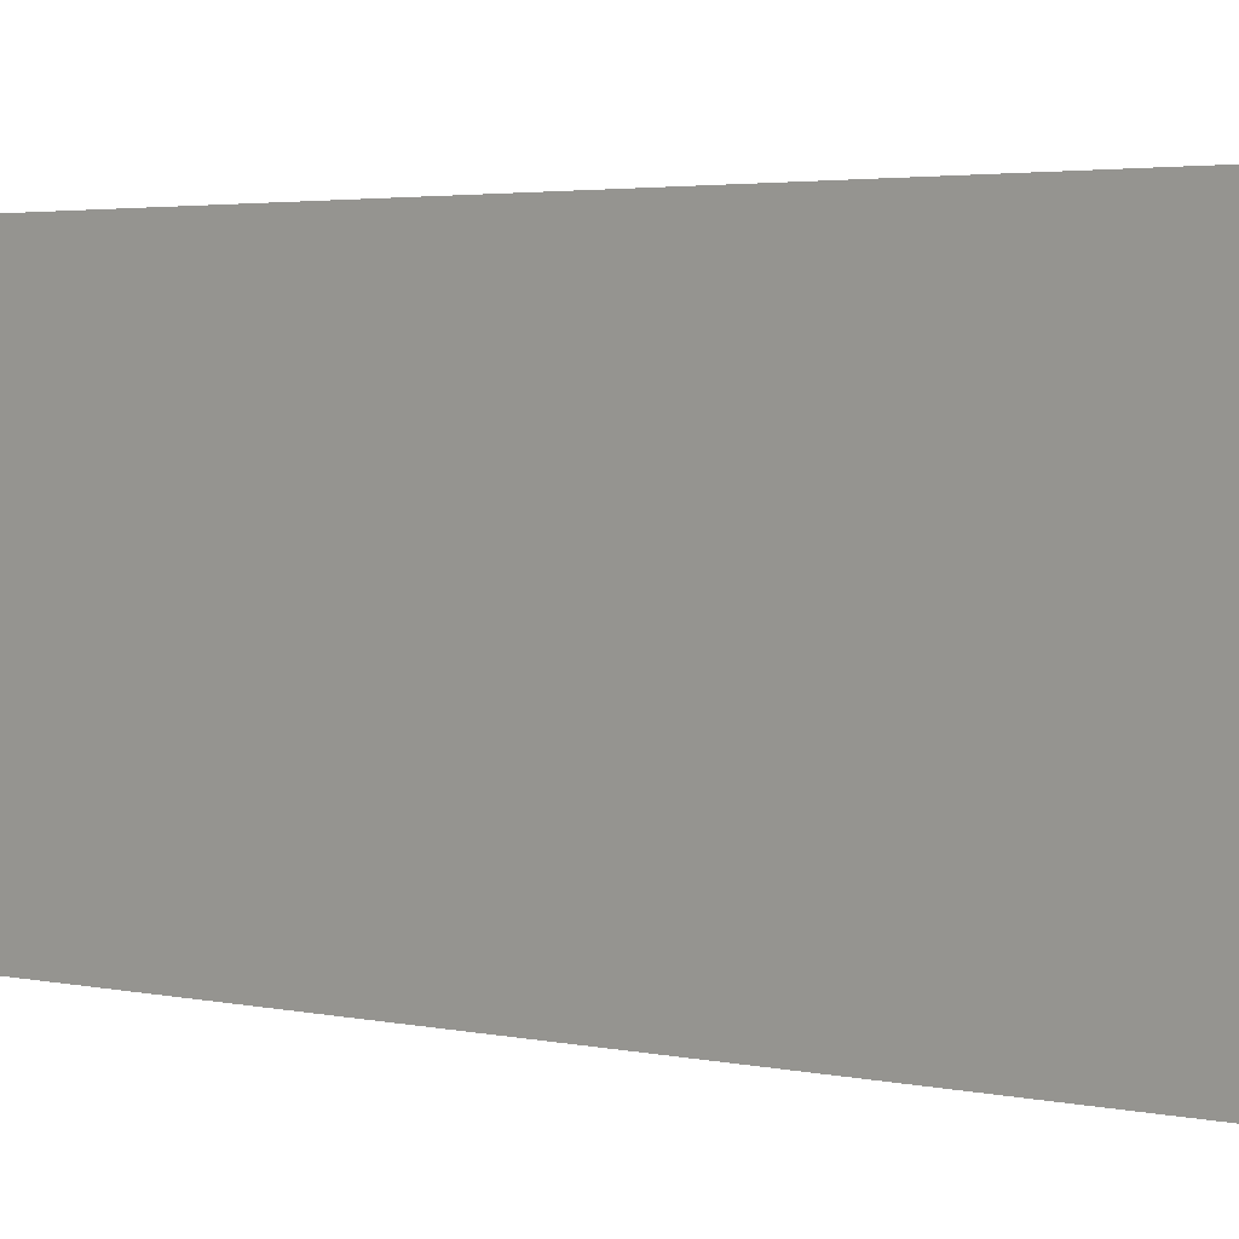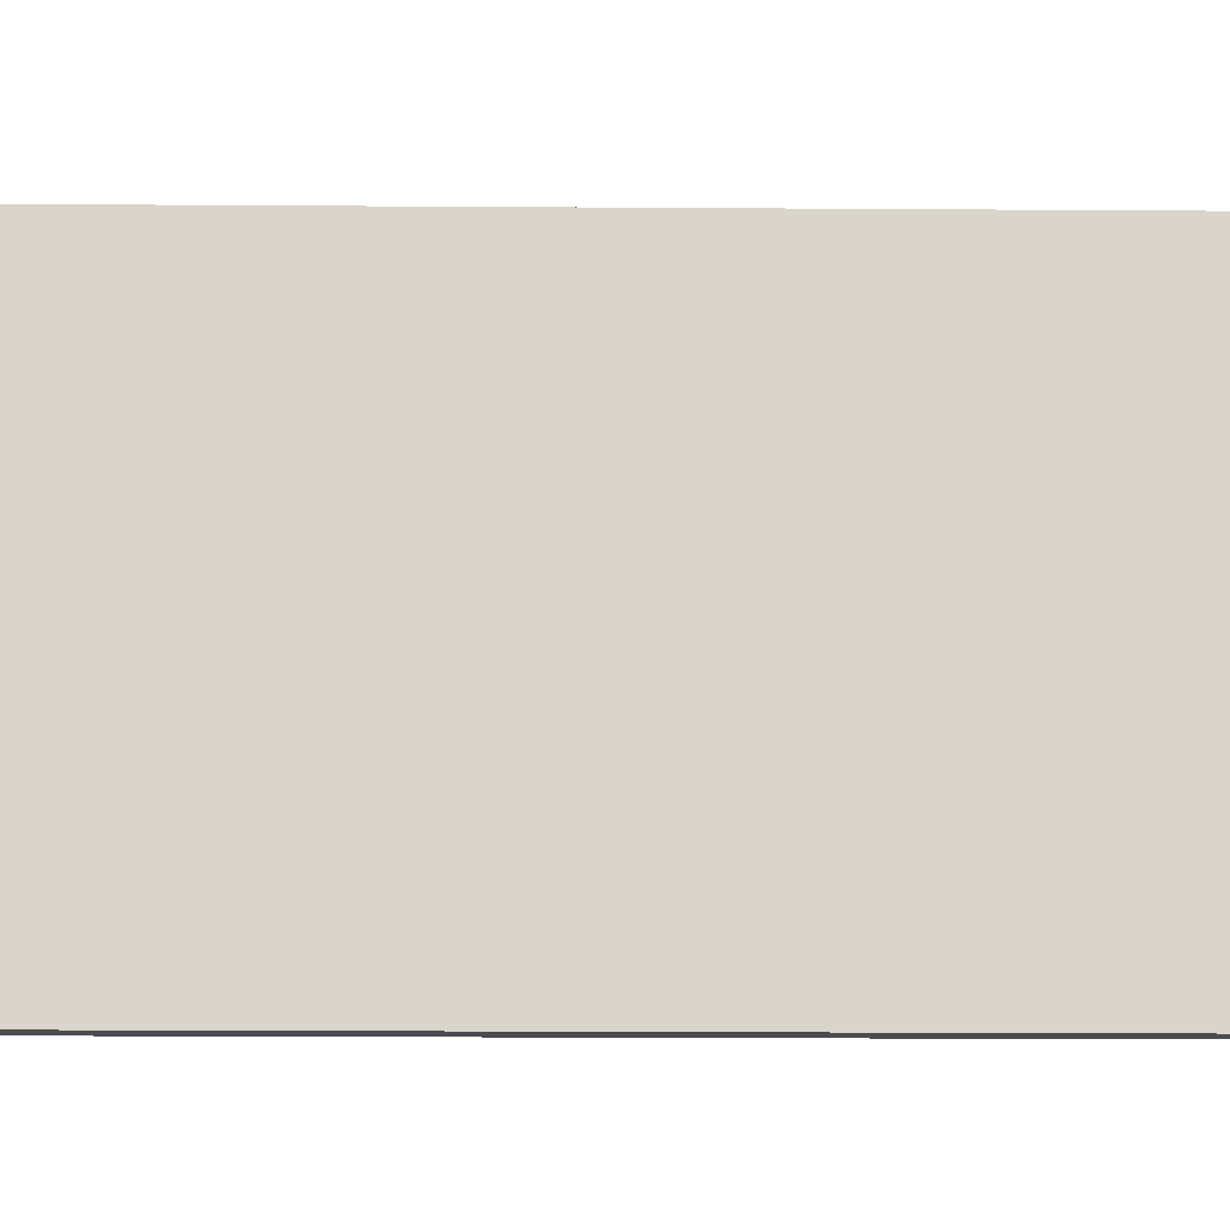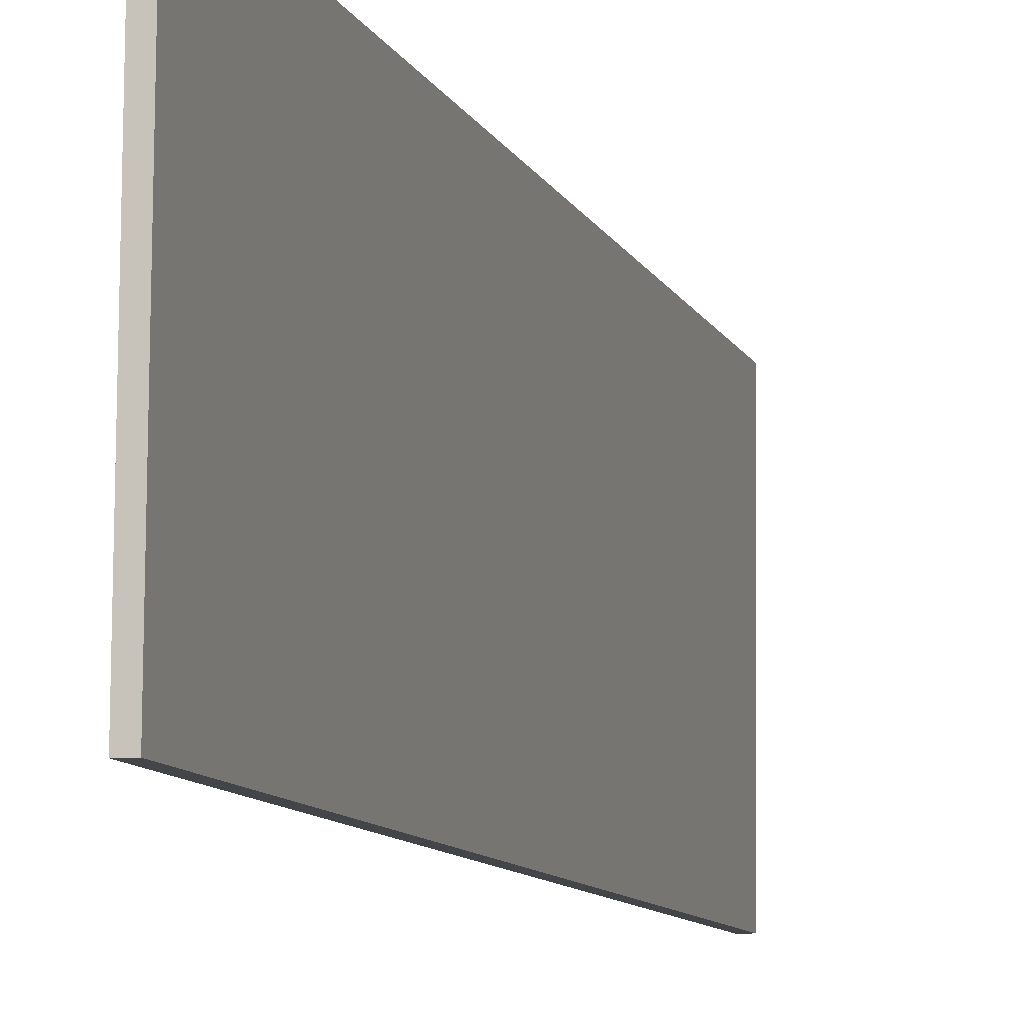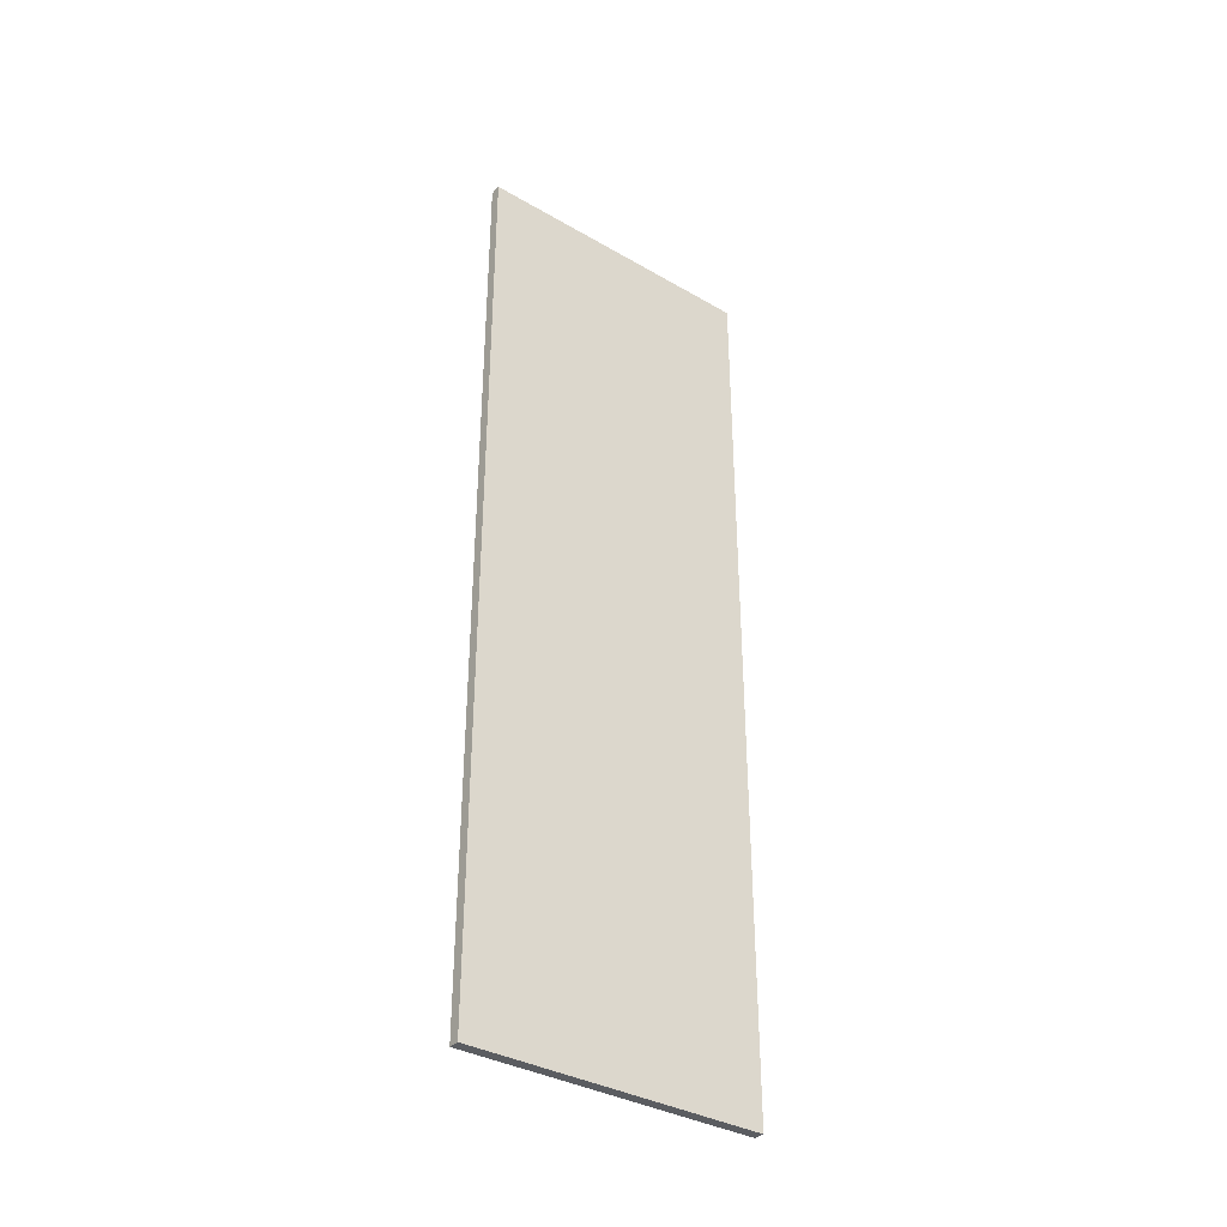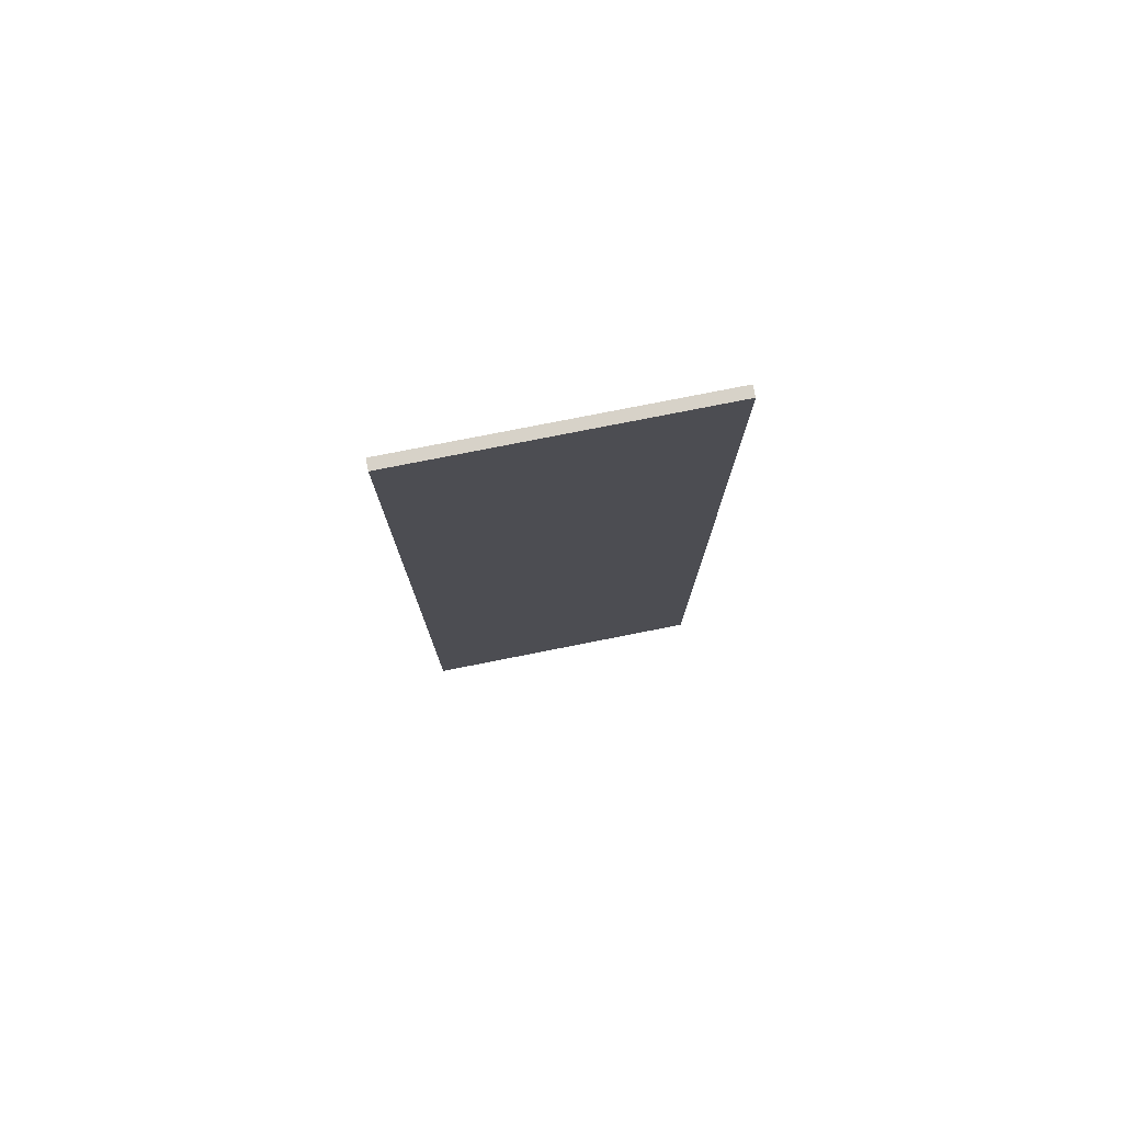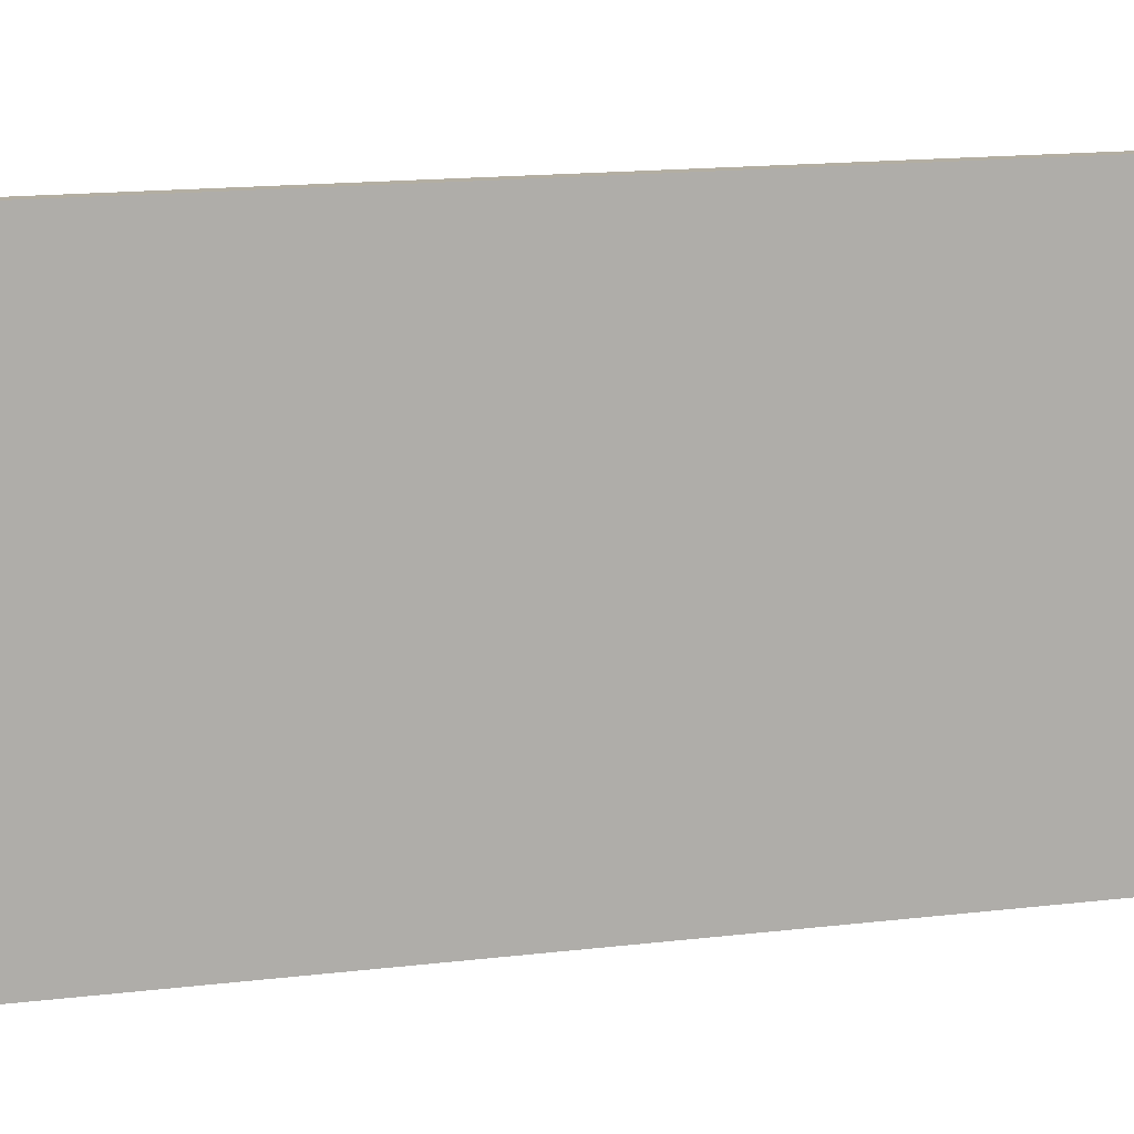
<metadata>
{"format":"obj","ext":"obj","renderer":"f3d","projection":"perspective","resolution":1024,"background":"white","views":[{"elev":2.3,"azim":-45.2,"up":"+Y"},{"elev":-14.7,"azim":-91.0,"up":"+Y"},{"elev":-9.0,"azim":15.3,"up":"+Y"},{"elev":-35.8,"azim":52.3,"up":"+Z"},{"elev":77.3,"azim":-101.7,"up":"+Z"},{"elev":11.3,"azim":-109.1,"up":"+Y"}]}
</metadata>
<code>
o 1.009
v 0.02144 0.4826 -0.9442
v 0.02678 1.095 -0.9442
v 0.02144 0.4826 0.9442
v 0.02679 1.095 0.9442
f 1 2 3
f 3 2 4
o 0.022
v 0.02144 0.4826 0.9442
v 0.02679 1.095 0.9442
v -0.000797 0.4828 0.9442
v 0.004546 1.095 0.9442
v -0.000797 0.4828 0.9442
v 0.004546 1.095 0.9442
v -0.000798 0.4828 -0.9442
v 0.004545 1.095 -0.9442
v -0.000798 0.4828 -0.9442
v 0.004545 1.095 -0.9442
v 0.02144 0.4826 -0.9442
v 0.02678 1.095 -0.9442
v 0.02679 1.095 0.9442
v 0.02678 1.095 -0.9442
v 0.004546 1.095 0.9442
v 0.004545 1.095 -0.9442
v 0.02144 0.4826 -0.9442
v 0.02144 0.4826 0.9442
v -0.000798 0.4828 -0.9442
v -0.000797 0.4828 0.9442
f 5 6 7
f 7 6 8
f 9 10 11
f 11 10 12
f 13 14 15
f 15 14 16
f 17 18 19
f 19 18 20
f 21 22 23
f 23 22 24

</code>
